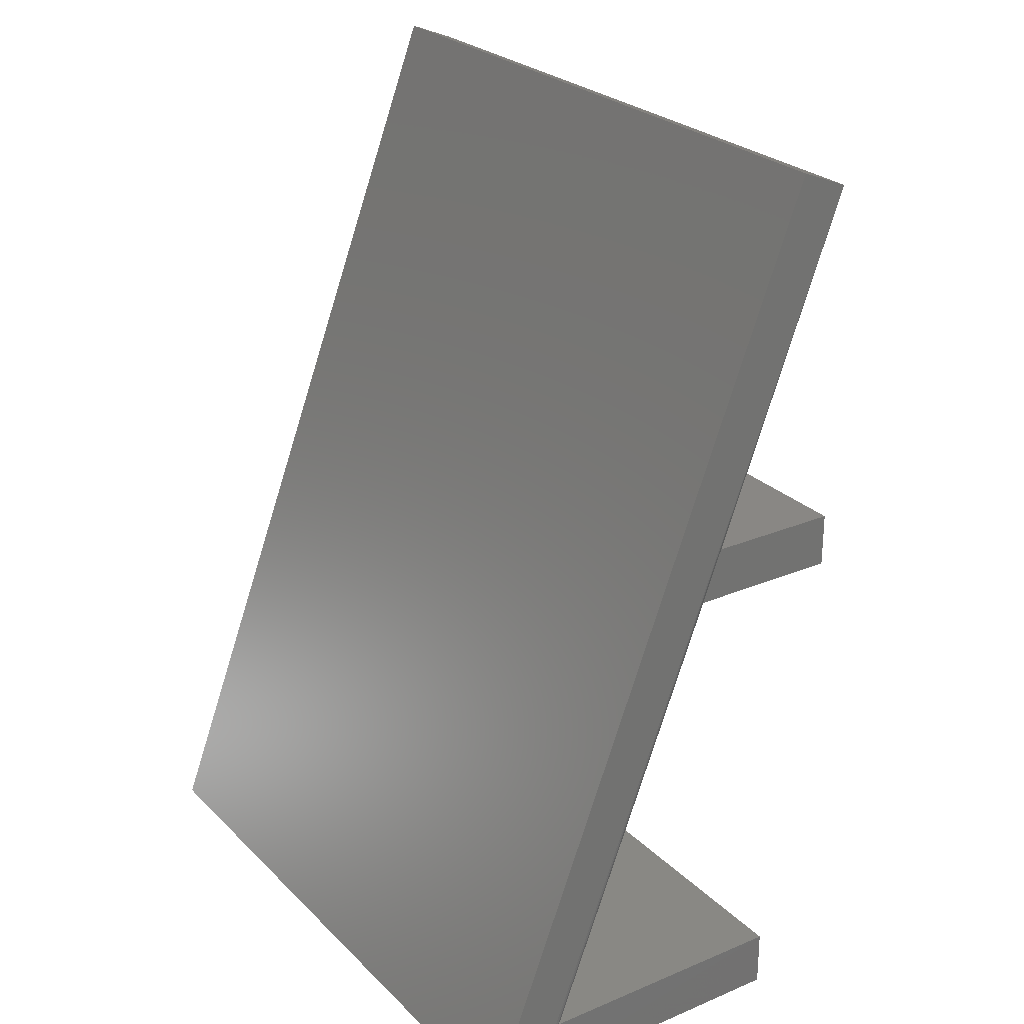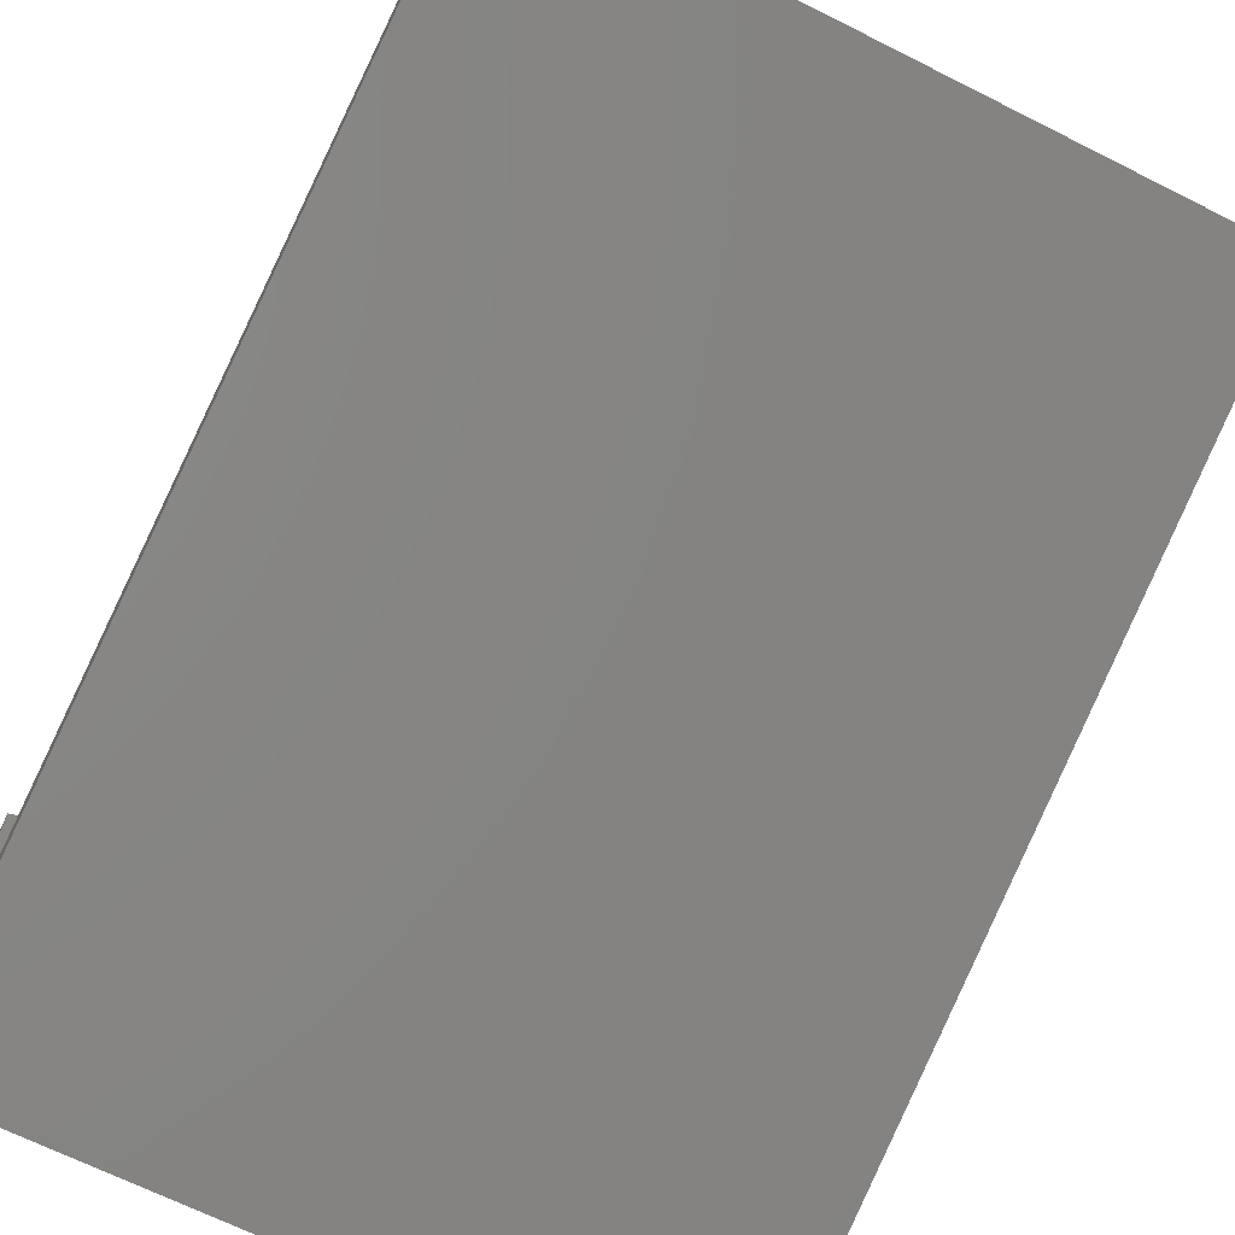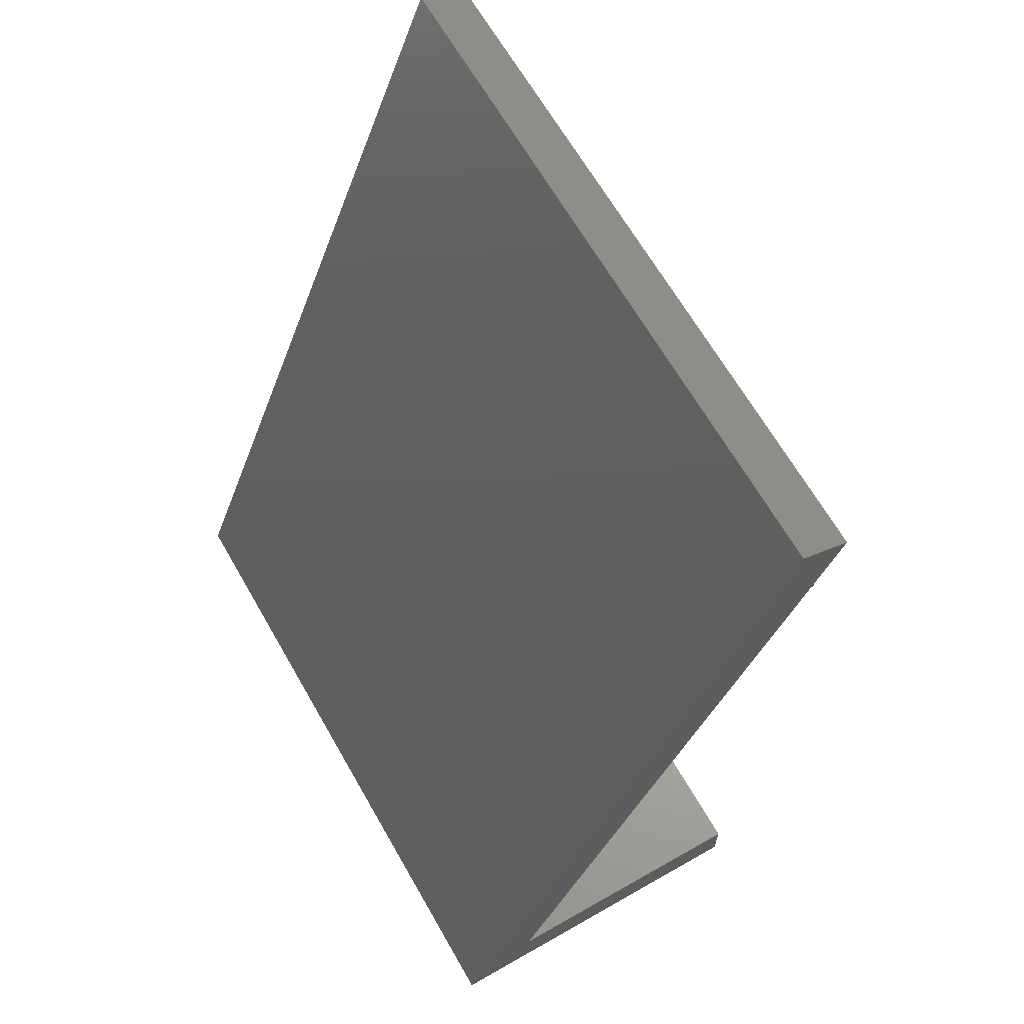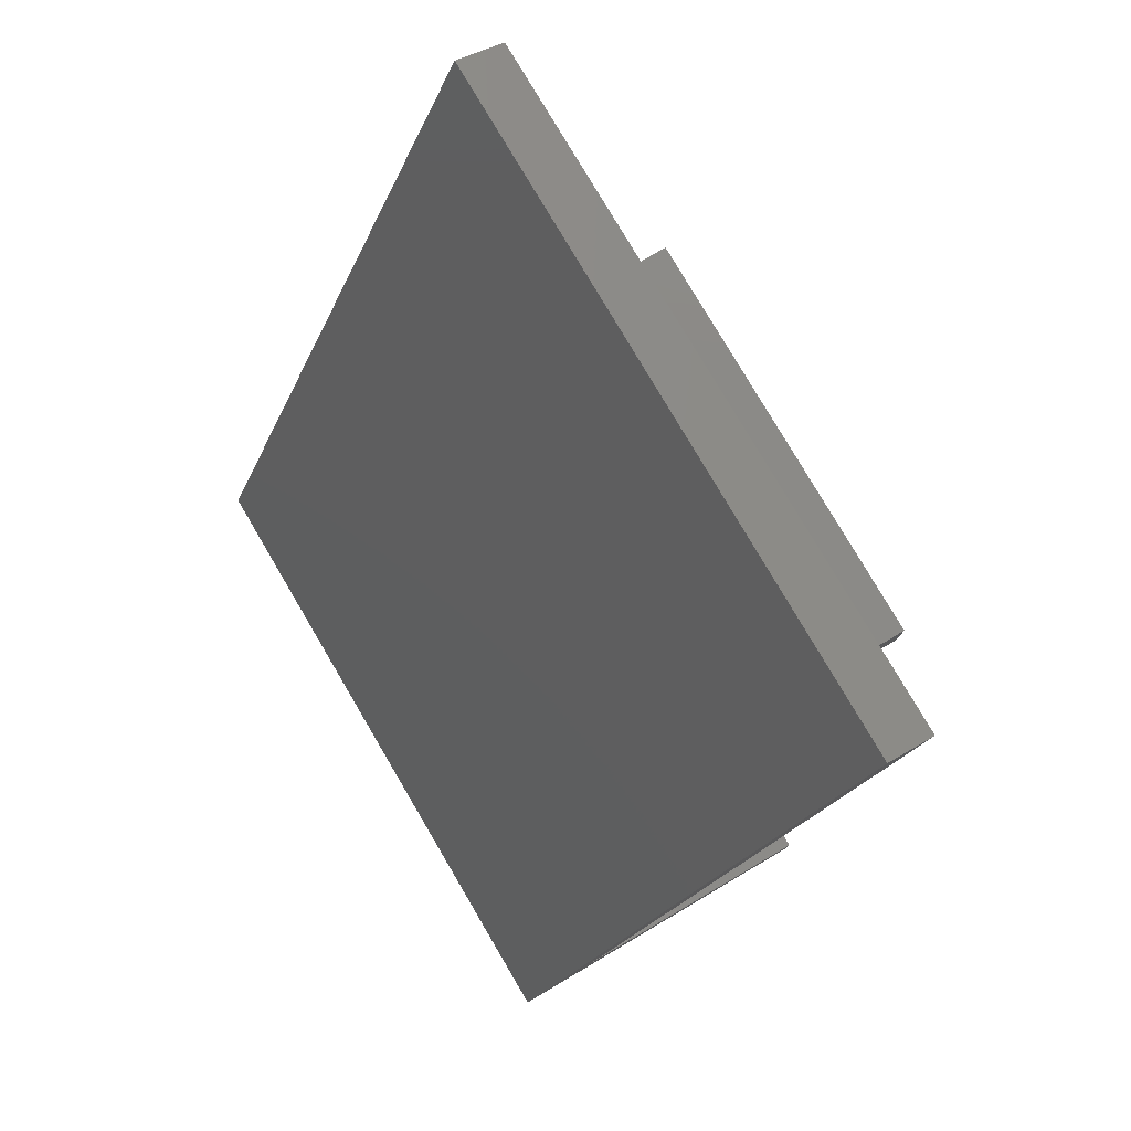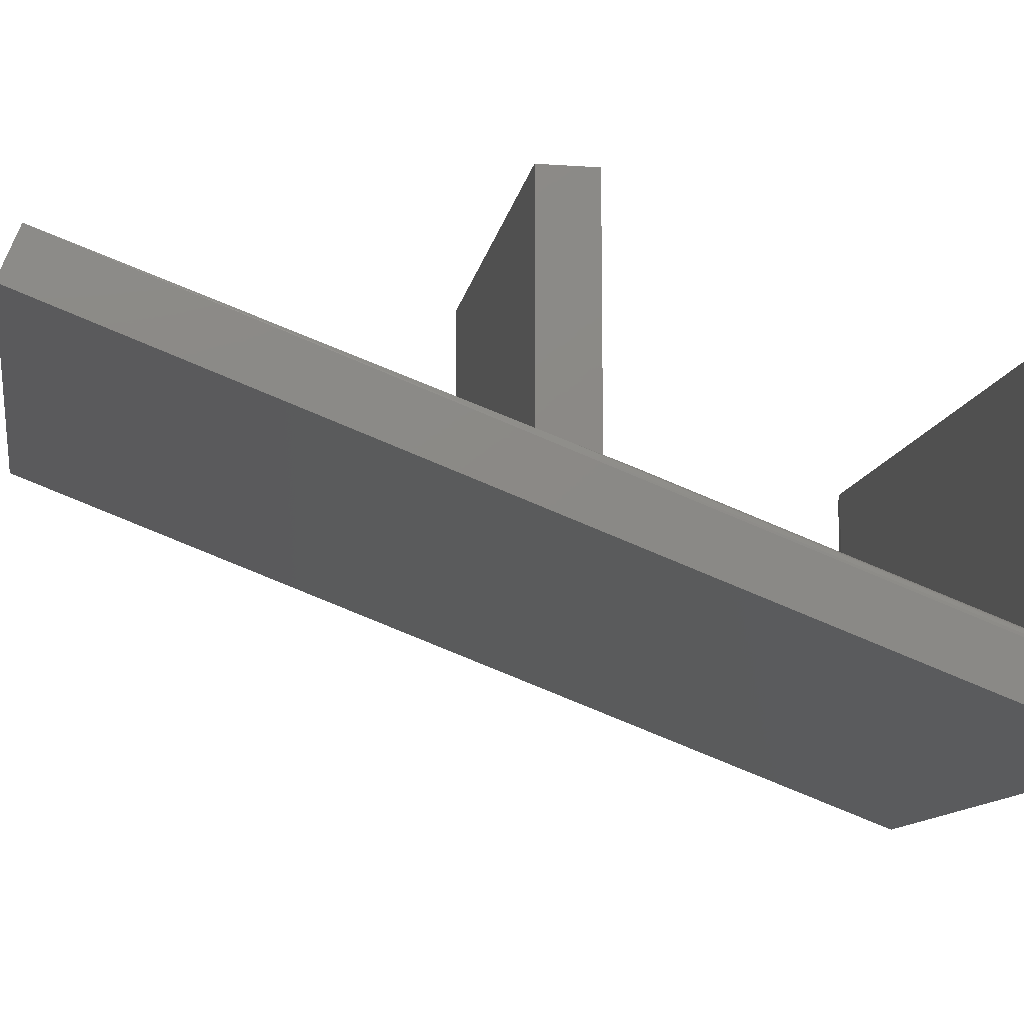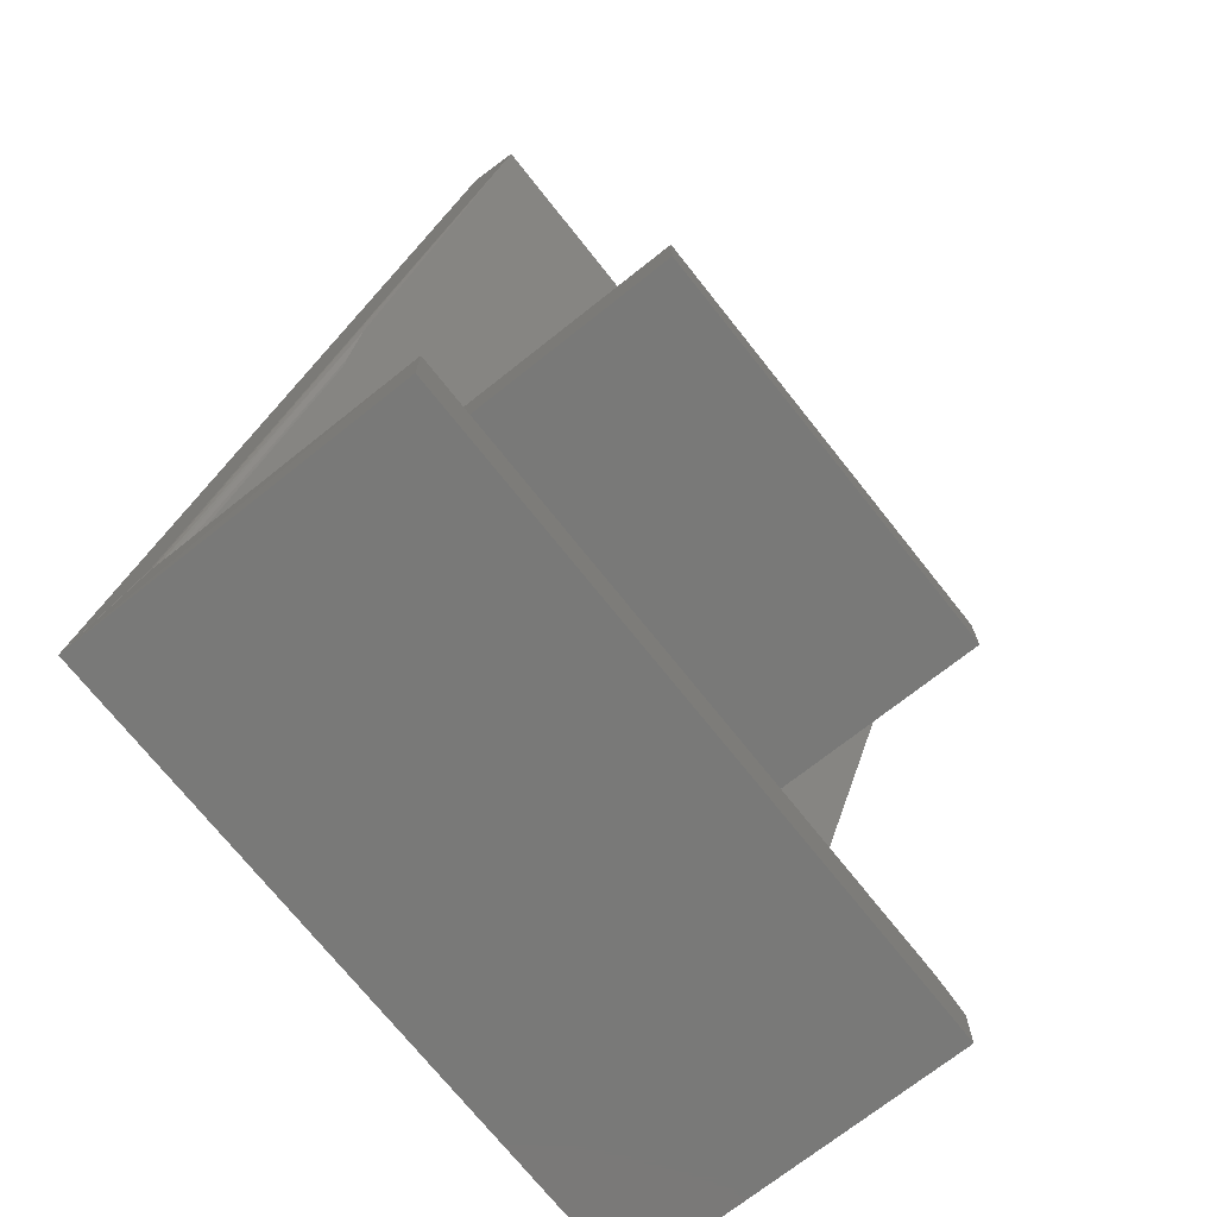
<metadata>
{"format":"stl","ext":"stl","renderer":"f3d","projection":"perspective","resolution":1024,"background":"white","views":[{"elev":25.9,"azim":56.2,"up":"+Z"},{"elev":-67.2,"azim":-26.8,"up":"+Y"},{"elev":65.7,"azim":60.2,"up":"+Z"},{"elev":79.1,"azim":59.5,"up":"+Z"},{"elev":-11.6,"azim":80.5,"up":"+Y"},{"elev":-72.0,"azim":128.4,"up":"+Z"}]}
</metadata>
<code>
# stl→obj: 34 verts, 64 faces
v -0.1875 -0.09825 0.3438
v -0.1875 0.1328 0.3438
v 0.1875 -0.09825 0.3438
v 0.1875 0.1328 0.3438
v -0.1875 0.1328 0.3906
v -0.1875 -0.08251 0.3906
v 0.1875 0.1328 0.3906
v 0.1875 -0.08251 0.3906
v -0.1875 -0.08388 0.3868
v 0.1875 -0.08388 0.3868
v -0.2812 -0.08388 0.3868
v 0.2787 -0.08388 0.3868
v 0.2812 0.04243 0.7342
v -0.2812 0.04243 0.7342
v 0.2749 -0.09858 0.3427
v 0.2734 -0.09967 0.3395
v -0.2812 -0.09967 0.3395
v 0.2812 0.002961 0.04737
v 0.2812 0.002961 -1.74e-17
v -0.25 0.002961 0.04737
v -0.2812 0.002961 -1.74e-17
v -0.2812 0.002961 0.03956
v 0.2734 -0.2102 0.04737
v -0.25 -0.2102 0.04737
v -0.2812 -0.2132 0.03956
v 0.2812 -0.2812 0
v 0.2809 -0.216 0.04737
v 0.2812 -0.2186 0.04737
v 0.2812 0.002961 0.75
v 0.2759 -0.2106 0.04737
v 0.278 -0.2118 0.04737
v 0.2798 -0.2137 0.04737
v -0.2812 0.002961 0.75
v -0.2812 -0.2812 0
f 1 2 3
f 3 2 4
f 5 6 7
f 7 6 8
f 6 5 9
f 9 5 2
f 9 2 1
f 3 4 10
f 10 4 7
f 10 7 8
f 11 6 9
f 12 8 13
f 12 10 8
f 13 8 14
f 14 8 6
f 14 6 11
f 10 12 15
f 16 17 1
f 16 1 3
f 16 3 10
f 16 10 15
f 17 11 1
f 1 11 9
f 2 5 4
f 4 5 7
f 18 19 20
f 20 19 21
f 20 21 22
f 16 23 17
f 17 23 24
f 17 24 25
f 26 19 18
f 26 18 27
f 26 27 28
f 26 28 13
f 26 13 29
f 18 20 24
f 18 24 23
f 18 23 30
f 18 30 31
f 18 31 32
f 18 32 27
f 14 33 13
f 13 33 29
f 34 21 26
f 26 21 19
f 13 27 32
f 13 28 27
f 23 15 30
f 23 16 15
f 12 13 32
f 12 32 31
f 12 31 30
f 12 30 15
f 33 14 11
f 33 11 17
f 33 17 34
f 17 25 34
f 34 25 22
f 34 22 21
f 29 33 26
f 26 33 34
f 20 22 24
f 24 22 25

</code>
